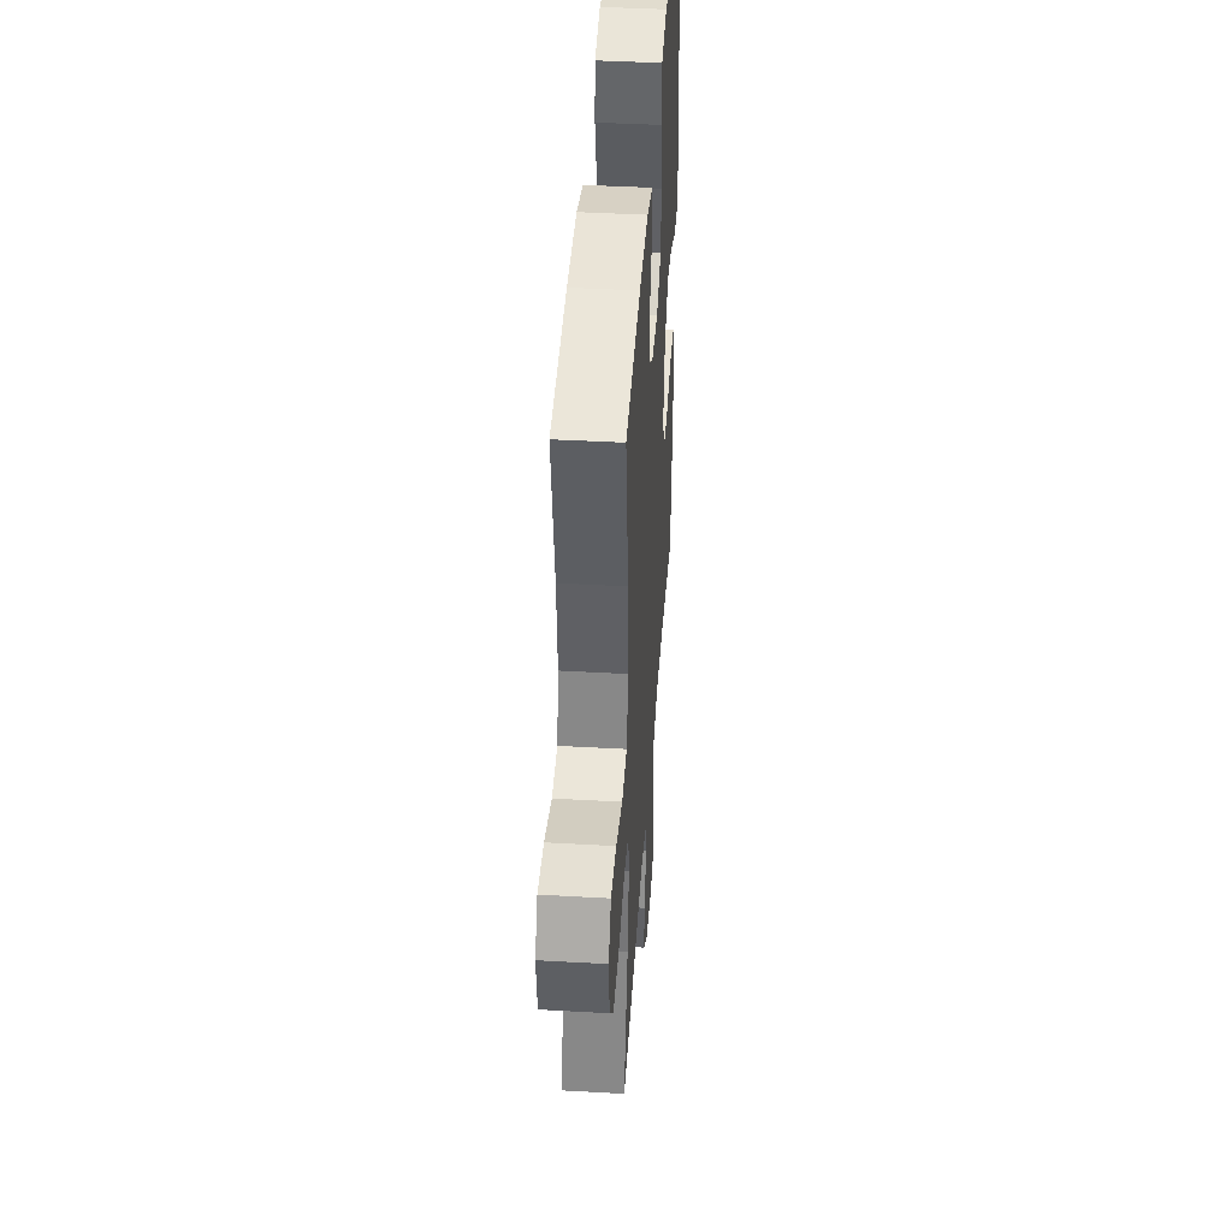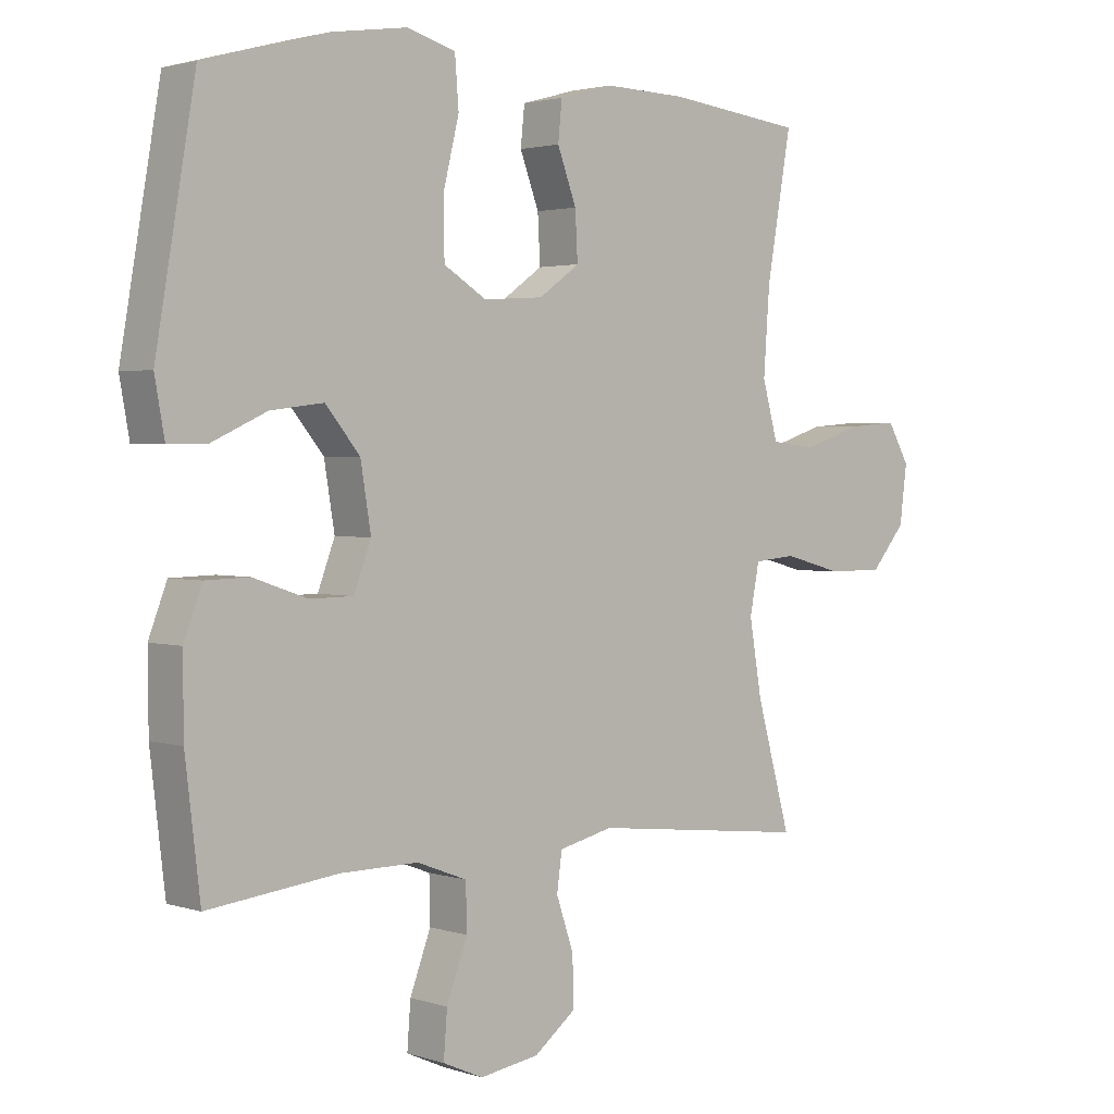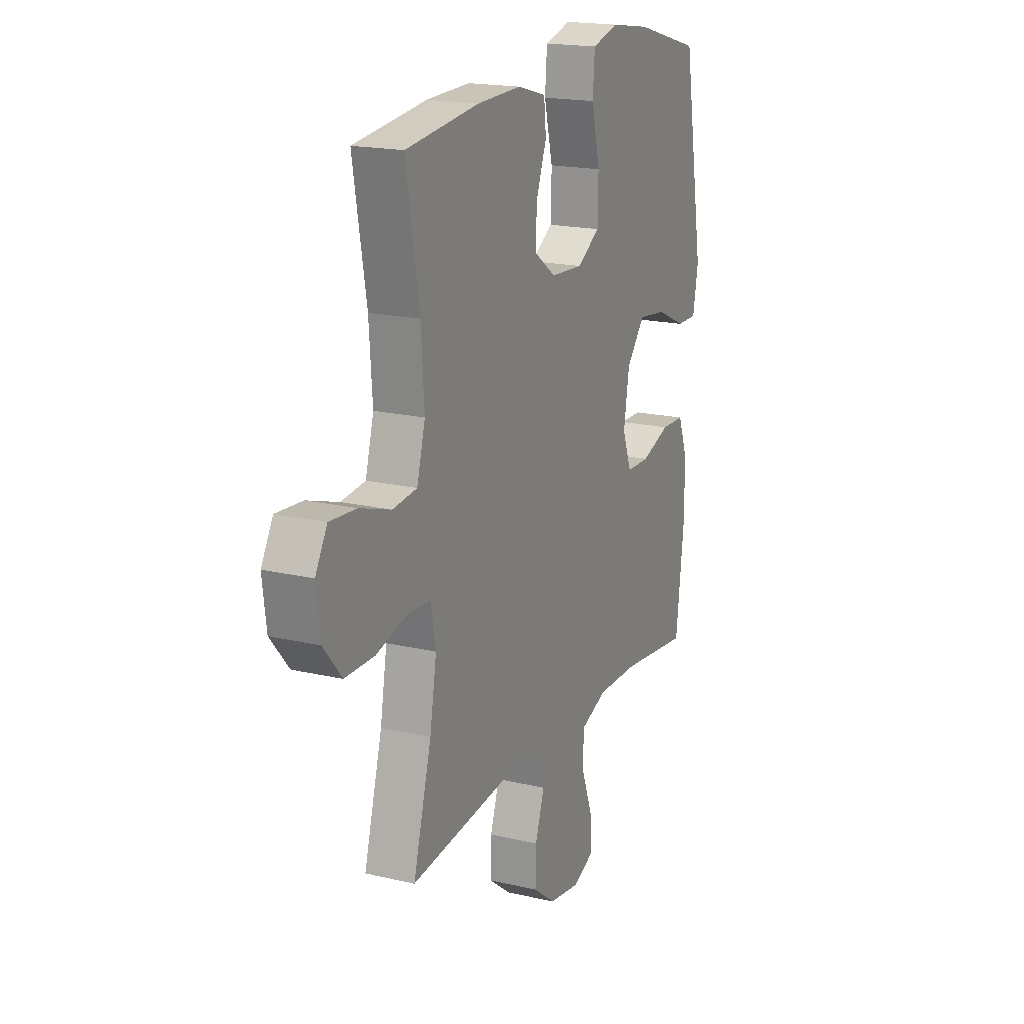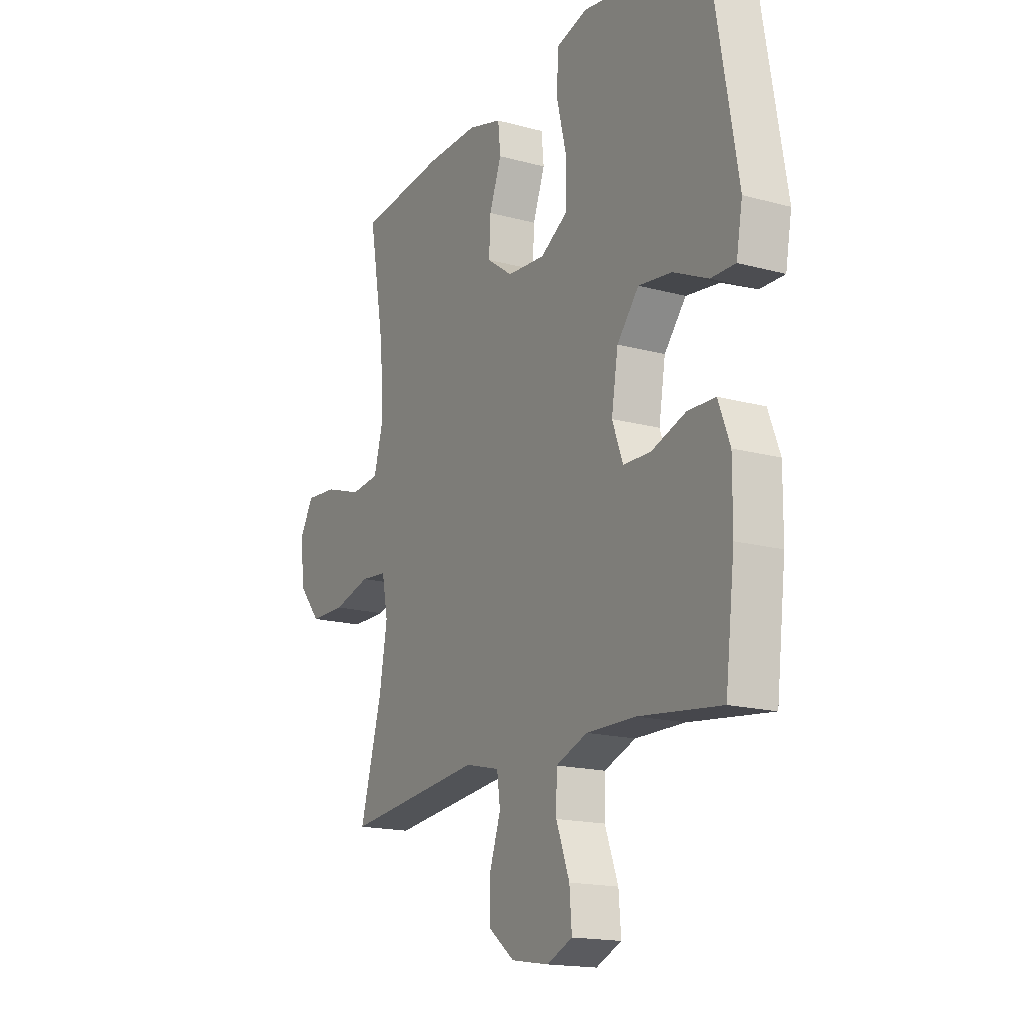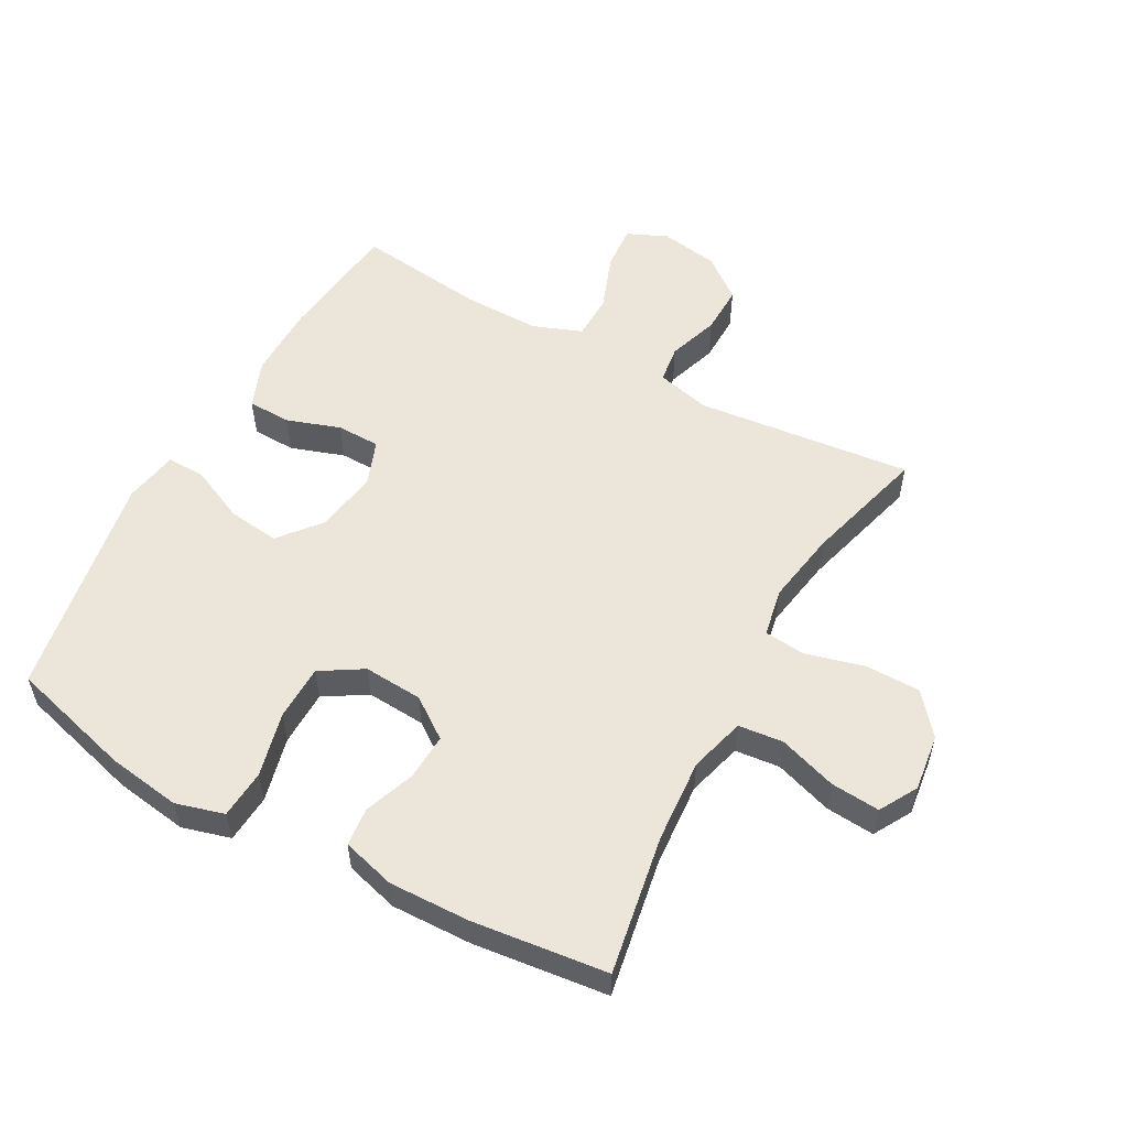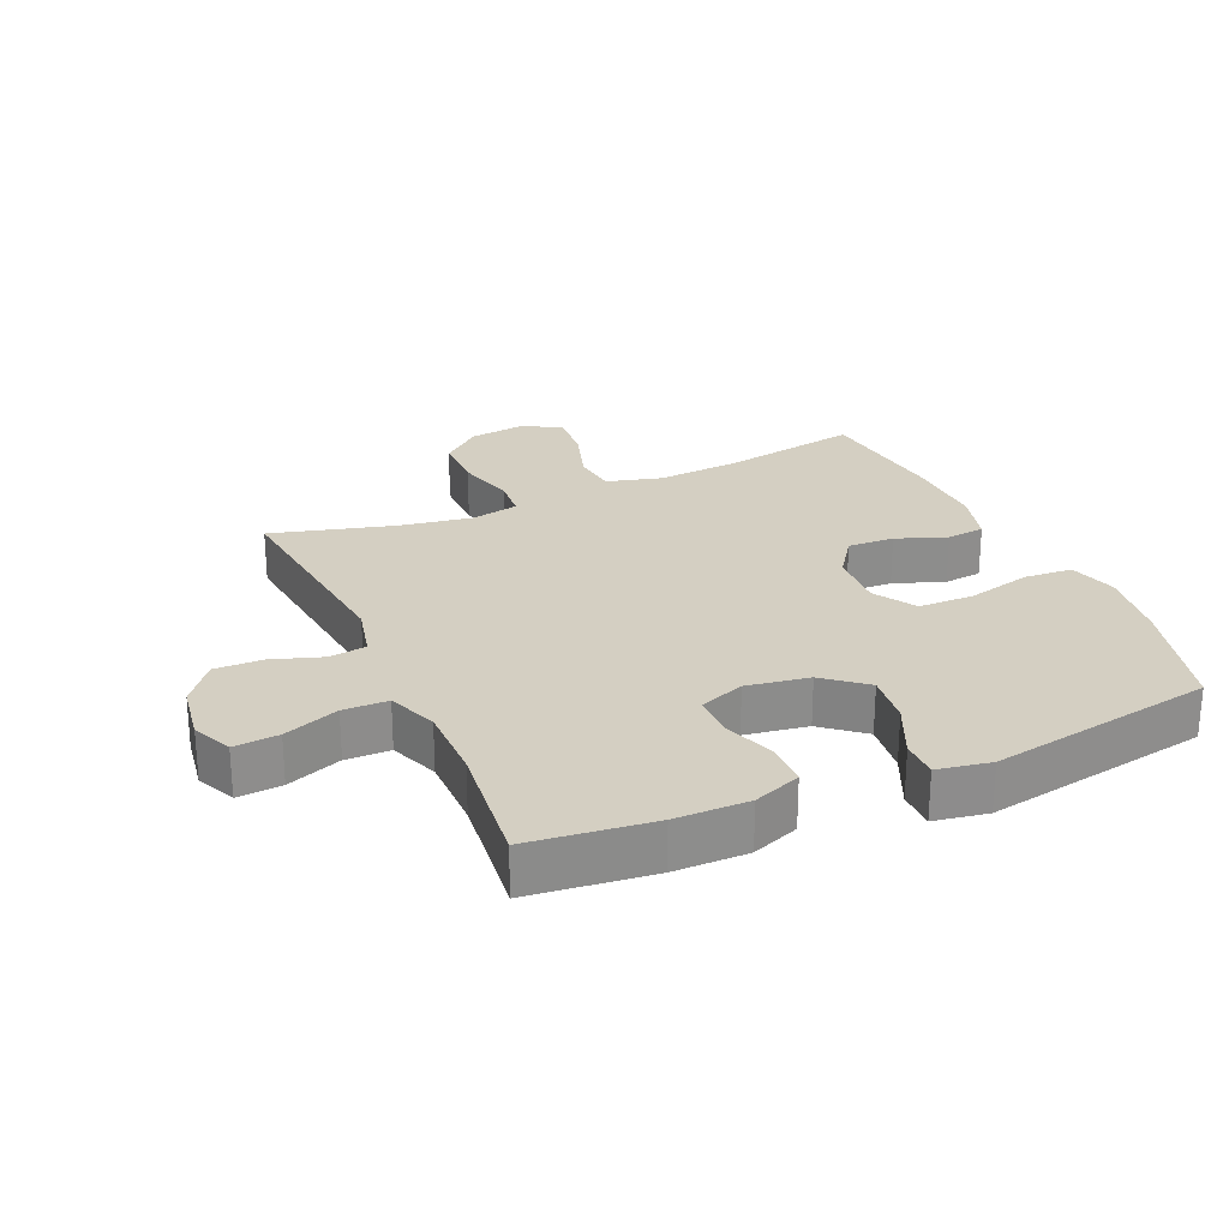
<metadata>
{"format":"obj","ext":"obj","renderer":"f3d","projection":"perspective","resolution":1024,"background":"white","views":[{"elev":42.3,"azim":93.9,"up":"+Z"},{"elev":2.3,"azim":-41.6,"up":"+Z"},{"elev":18.5,"azim":114.3,"up":"+Z"},{"elev":-16.7,"azim":-119.1,"up":"+Z"},{"elev":55.5,"azim":28.8,"up":"+Y"},{"elev":25.8,"azim":-114.0,"up":"+Y"}]}
</metadata>
<code>
o path1276
v -0.3136 0.0375 -0.4505
v -0.191 0.0375 -0.4496
v -0.1122 0.0375 -0.4797
v -0.1107 0.0375 -0.5514
v -0.1437 0.0375 -0.6399
v -0.1493 0.0375 -0.7118
v -0.08581 0.0375 -0.7401
v 0.008129 0.0375 -0.7253
v 0.07368 0.0375 -0.6743
v 0.07208 0.0375 -0.5973
v 0.04465 0.0375 -0.5164
v 0.05278 0.0375 -0.4568
v 0.1387 0.0375 -0.4364
v 0.4826 0.0375 -0.4747
v 0.4287 0.0375 -0.2798
v 0.4088 0.0375 -0.1628
v 0.4238 0.0375 -0.08562
v 0.4897 0.0375 -0.07943
v 0.5831 0.0375 -0.1047
v 0.6711 0.0375 -0.1043
v 0.7252 0.0375 -0.03999
v 0.7369 0.0375 0.05078
v 0.7021 0.0375 0.1115
v 0.6236 0.0375 0.1055
v 0.5306 0.0375 0.07523
v 0.4588 0.0375 0.08304
v 0.4344 0.0375 0.1716
v 0.4439 0.0375 0.305
v 0.4826 0.0375 0.527
v 0.2671 0.0375 0.5524
v 0.1379 0.0375 0.5561
v 0.05278 0.0375 0.5326
v 0.0466 0.0375 0.4714
v 0.07656 0.0375 0.3908
v 0.0805 0.0375 0.3164
v 0.01623 0.0375 0.2707
v -0.07849 0.0375 0.2646
v -0.1459 0.0375 0.306
v -0.1476 0.0375 0.3949
v -0.1224 0.0375 0.4985
v -0.1284 0.0375 0.5759
v -0.2058 0.0375 0.5977
v -0.3234 0.0375 0.5804
v -0.5193 0.0375 0.527
v -0.5816 0.0375 0.1647
v -0.5662 0.0375 0.0789
v -0.5049 0.0375 0.0795
v -0.4182 0.0375 0.1192
v -0.3351 0.0375 0.1294
v -0.2806 0.0375 0.06371
v -0.2642 0.0375 -0.03671
v -0.291 0.0375 -0.1086
v -0.3602 0.0375 -0.1095
v -0.4455 0.0375 -0.08012
v -0.5146 0.0375 -0.08204
v -0.5436 0.0375 -0.1581
v -0.5427 0.0375 -0.2763
v -0.5193 0.0375 -0.4747
v -0.3136 -0.0375 -0.4505
v -0.191 -0.0375 -0.4496
v -0.1122 -0.0375 -0.4797
v -0.1107 -0.0375 -0.5514
v -0.1437 -0.0375 -0.6399
v -0.1493 -0.0375 -0.7118
v -0.08581 -0.0375 -0.7401
v 0.008129 -0.0375 -0.7253
v 0.07368 -0.0375 -0.6743
v 0.07208 -0.0375 -0.5973
v 0.04465 -0.0375 -0.5164
v 0.05278 -0.0375 -0.4568
v 0.1387 -0.0375 -0.4364
v 0.4826 -0.0375 -0.4747
v 0.4287 -0.0375 -0.2798
v 0.4088 -0.0375 -0.1628
v 0.4238 -0.0375 -0.08562
v 0.4897 -0.0375 -0.07943
v 0.5831 -0.0375 -0.1047
v 0.6711 -0.0375 -0.1043
v 0.7252 -0.0375 -0.03999
v 0.7369 -0.0375 0.05078
v 0.7021 -0.0375 0.1115
v 0.6236 -0.0375 0.1055
v 0.5306 -0.0375 0.07523
v 0.4588 -0.0375 0.08304
v 0.4344 -0.0375 0.1716
v 0.4439 -0.0375 0.305
v 0.4826 -0.0375 0.527
v 0.2671 -0.0375 0.5524
v 0.1379 -0.0375 0.5561
v 0.05278 -0.0375 0.5326
v 0.0466 -0.0375 0.4714
v 0.07656 -0.0375 0.3908
v 0.0805 -0.0375 0.3164
v 0.01623 -0.0375 0.2707
v -0.07849 -0.0375 0.2646
v -0.1459 -0.0375 0.306
v -0.1476 -0.0375 0.3949
v -0.1224 -0.0375 0.4985
v -0.1284 -0.0375 0.5759
v -0.2058 -0.0375 0.5977
v -0.3234 -0.0375 0.5804
v -0.5193 -0.0375 0.527
v -0.5816 -0.0375 0.1647
v -0.5662 -0.0375 0.0789
v -0.5049 -0.0375 0.0795
v -0.4182 -0.0375 0.1192
v -0.3351 -0.0375 0.1294
v -0.2806 -0.0375 0.06371
v -0.2642 -0.0375 -0.03671
v -0.291 -0.0375 -0.1086
v -0.3602 -0.0375 -0.1095
v -0.4455 -0.0375 -0.08012
v -0.5146 -0.0375 -0.08204
v -0.5436 -0.0375 -0.1581
v -0.5427 -0.0375 -0.2763
v -0.5193 -0.0375 -0.4747
v -0.1493 0.0375 -0.7118
v -0.1493 0.0375 -0.7118
v -0.08581 0.0375 -0.7401
v 0.008129 0.0375 -0.7253
v 0.07368 0.0375 -0.6743
v -0.1437 0.0375 -0.6399
v 0.07208 0.0375 -0.5973
v -0.1107 0.0375 -0.5514
v 0.04465 0.0375 -0.5164
v -0.1122 0.0375 -0.4797
v -0.1122 0.0375 -0.4797
v 0.05278 0.0375 -0.4568
v 0.05278 0.0375 -0.4568
v -0.191 0.0375 -0.4496
v -0.5193 0.0375 -0.4747
v -0.5193 0.0375 -0.4747
v -0.3136 0.0375 -0.4505
v 0.1387 0.0375 -0.4364
v 0.4826 0.0375 -0.4747
v 0.4826 0.0375 -0.4747
v 0.4287 0.0375 -0.2798
v -0.5427 0.0375 -0.2763
v 0.4088 0.0375 -0.1628
v -0.5436 0.0375 -0.1581
v 0.4238 0.0375 -0.08562
v 0.4238 0.0375 -0.08562
v -0.5146 0.0375 -0.08204
v -0.5146 0.0375 -0.08204
v -0.291 0.0375 -0.1086
v -0.291 0.0375 -0.1086
v -0.3602 0.0375 -0.1095
v -0.4455 0.0375 -0.08012
v -0.2642 0.0375 -0.03671
v 0.4897 0.0375 -0.07943
v 0.5831 0.0375 -0.1047
v 0.6711 0.0375 -0.1043
v 0.7252 0.0375 -0.03999
v 0.7369 0.0375 0.05078
v -0.2806 0.0375 0.06371
v 0.7021 0.0375 0.1115
v 0.7021 0.0375 0.1115
v -0.3351 0.0375 0.1294
v 0.5306 0.0375 0.07523
v 0.4588 0.0375 0.08304
v 0.4588 0.0375 0.08304
v 0.6236 0.0375 0.1055
v -0.5816 0.0375 0.1647
v -0.5662 0.0375 0.0789
v -0.5662 0.0375 0.0789
v -0.5049 0.0375 0.0795
v -0.4182 0.0375 0.1192
v 0.4344 0.0375 0.1716
v 0.01623 0.0375 0.2707
v -0.07849 0.0375 0.2646
v 0.4439 0.0375 0.305
v -0.1459 0.0375 0.306
v 0.0805 0.0375 0.3164
v -0.1476 0.0375 0.3949
v 0.07656 0.0375 0.3908
v 0.0466 0.0375 0.4714
v -0.1224 0.0375 0.4985
v -0.5193 0.0375 0.527
v -0.5193 0.0375 0.527
v 0.05278 0.0375 0.5326
v 0.05278 0.0375 0.5326
v -0.1284 0.0375 0.5759
v -0.1284 0.0375 0.5759
v 0.4826 0.0375 0.527
v 0.4826 0.0375 0.527
v 0.1379 0.0375 0.5561
v 0.2671 0.0375 0.5524
v -0.3234 0.0375 0.5804
v -0.2058 0.0375 0.5977
v -0.1493 -0.0375 -0.7118
v -0.1493 -0.0375 -0.7118
v -0.08581 -0.0375 -0.7401
v 0.008129 -0.0375 -0.7253
v 0.07368 -0.0375 -0.6743
v -0.1437 -0.0375 -0.6399
v 0.07208 -0.0375 -0.5973
v -0.1107 -0.0375 -0.5514
v 0.04465 -0.0375 -0.5164
v -0.1122 -0.0375 -0.4797
v -0.1122 -0.0375 -0.4797
v 0.05278 -0.0375 -0.4568
v 0.05278 -0.0375 -0.4568
v -0.191 -0.0375 -0.4496
v -0.5193 -0.0375 -0.4747
v -0.5193 -0.0375 -0.4747
v -0.3136 -0.0375 -0.4505
v 0.1387 -0.0375 -0.4364
v 0.4826 -0.0375 -0.4747
v 0.4826 -0.0375 -0.4747
v 0.4287 -0.0375 -0.2798
v -0.5427 -0.0375 -0.2763
v 0.4088 -0.0375 -0.1628
v -0.5436 -0.0375 -0.1581
v 0.4238 -0.0375 -0.08562
v 0.4238 -0.0375 -0.08562
v -0.5146 -0.0375 -0.08204
v -0.5146 -0.0375 -0.08204
v -0.291 -0.0375 -0.1086
v -0.291 -0.0375 -0.1086
v -0.3602 -0.0375 -0.1095
v -0.4455 -0.0375 -0.08012
v -0.2642 -0.0375 -0.03671
v 0.4897 -0.0375 -0.07943
v 0.5831 -0.0375 -0.1047
v 0.6711 -0.0375 -0.1043
v 0.7252 -0.0375 -0.03999
v 0.7369 -0.0375 0.05078
v -0.2806 -0.0375 0.06371
v 0.7021 -0.0375 0.1115
v 0.7021 -0.0375 0.1115
v -0.3351 -0.0375 0.1294
v 0.5306 -0.0375 0.07523
v 0.4588 -0.0375 0.08304
v 0.4588 -0.0375 0.08304
v 0.6236 -0.0375 0.1055
v -0.5816 -0.0375 0.1647
v -0.5662 -0.0375 0.0789
v -0.5662 -0.0375 0.0789
v -0.5049 -0.0375 0.0795
v -0.4182 -0.0375 0.1192
v 0.4344 -0.0375 0.1716
v 0.01623 -0.0375 0.2707
v -0.07849 -0.0375 0.2646
v 0.4439 -0.0375 0.305
v -0.1459 -0.0375 0.306
v 0.0805 -0.0375 0.3164
v -0.1476 -0.0375 0.3949
v 0.07656 -0.0375 0.3908
v 0.0466 -0.0375 0.4714
v -0.1224 -0.0375 0.4985
v -0.5193 -0.0375 0.527
v -0.5193 -0.0375 0.527
v 0.05278 -0.0375 0.5326
v 0.05278 -0.0375 0.5326
v -0.1284 -0.0375 0.5759
v -0.1284 -0.0375 0.5759
v 0.4826 -0.0375 0.527
v 0.4826 -0.0375 0.527
v 0.1379 -0.0375 0.5561
v 0.2671 -0.0375 0.5524
v -0.3234 -0.0375 0.5804
v -0.2058 -0.0375 0.5977
f 248 259 249
f 195 193 197
f 243 228 222
f 233 223 232
f 247 231 245
f 239 236 237
f 235 227 229
f 212 207 210
f 222 207 212
f 245 228 243
f 244 246 241
f 255 262 250
f 213 220 221
f 251 247 261
f 211 220 213
f 214 242 212
f 222 218 201
f 250 261 247
f 241 242 233
f 226 227 235
f 193 195 192
f 240 236 239
f 196 197 193
f 224 232 223
f 212 242 222
f 206 211 204
f 231 247 251
f 249 259 253
f 213 221 216
f 236 240 251
f 260 248 246
f 207 222 201
f 250 262 261
f 246 244 260
f 232 224 235
f 206 218 220
f 243 222 242
f 260 244 257
f 210 207 208
f 196 193 194
f 206 220 211
f 241 246 242
f 226 235 224
f 199 197 198
f 226 224 225
f 233 242 214
f 198 197 196
f 201 199 198
f 192 195 190
f 218 203 201
f 201 203 199
f 203 218 206
f 223 233 214
f 240 231 251
f 259 248 260
f 228 245 231
f 118 7 65 191
f 7 8 66 65
f 8 9 67 66
f 5 6 64 63
f 9 10 68 67
f 4 5 63 62
f 10 11 69 68
f 127 4 62 200
f 11 129 202 69
f 2 3 61 60
f 132 1 59 205
f 12 13 71 70
f 1 2 60 59
f 13 136 209 71
f 14 15 73 72
f 57 58 116 115
f 15 16 74 73
f 56 57 115 114
f 16 142 215 74
f 144 56 114 217
f 146 53 111 219
f 54 55 113 112
f 53 54 112 111
f 51 52 110 109
f 18 19 77 76
f 19 20 78 77
f 20 21 79 78
f 17 18 76 75
f 21 22 80 79
f 50 51 109 108
f 22 157 230 80
f 49 50 108 107
f 25 161 234 83
f 24 25 83 82
f 23 24 82 81
f 45 165 238 103
f 46 47 105 104
f 47 48 106 105
f 26 27 85 84
f 48 49 107 106
f 36 37 95 94
f 27 28 86 85
f 37 38 96 95
f 35 36 94 93
f 38 39 97 96
f 34 35 93 92
f 33 34 92 91
f 39 40 98 97
f 179 45 103 252
f 181 33 91 254
f 40 183 256 98
f 28 185 258 86
f 31 32 90 89
f 30 31 89 88
f 29 30 88 87
f 43 44 102 101
f 42 43 101 100
f 41 42 100 99
f 175 176 186
f 122 124 120
f 170 149 155
f 160 159 150
f 174 172 158
f 166 164 163
f 162 156 154
f 139 137 134
f 149 139 134
f 172 170 155
f 171 168 173
f 182 177 189
f 140 148 147
f 178 188 174
f 138 140 147
f 141 139 169
f 149 128 145
f 177 174 188
f 168 160 169
f 153 162 154
f 120 119 122
f 167 166 163
f 123 120 124
f 151 150 159
f 139 149 169
f 133 131 138
f 158 178 174
f 176 180 186
f 140 143 148
f 163 178 167
f 187 173 175
f 134 128 149
f 177 188 189
f 173 187 171
f 159 162 151
f 133 147 145
f 170 169 149
f 187 184 171
f 137 135 134
f 123 121 120
f 133 138 147
f 168 169 173
f 153 151 162
f 126 125 124
f 153 152 151
f 160 141 169
f 125 123 124
f 128 125 126
f 119 117 122
f 145 128 130
f 128 126 130
f 130 133 145
f 150 141 160
f 167 178 158
f 186 187 175
f 155 158 172

</code>
